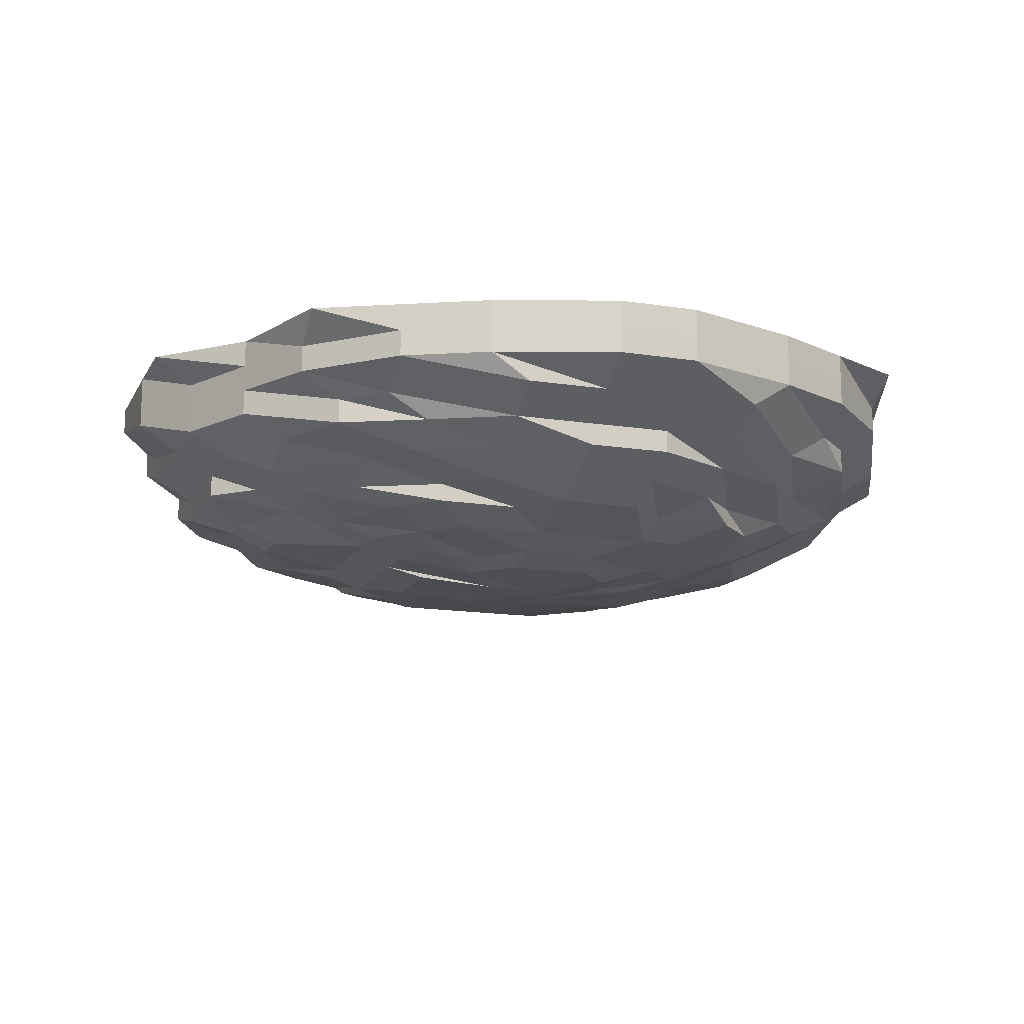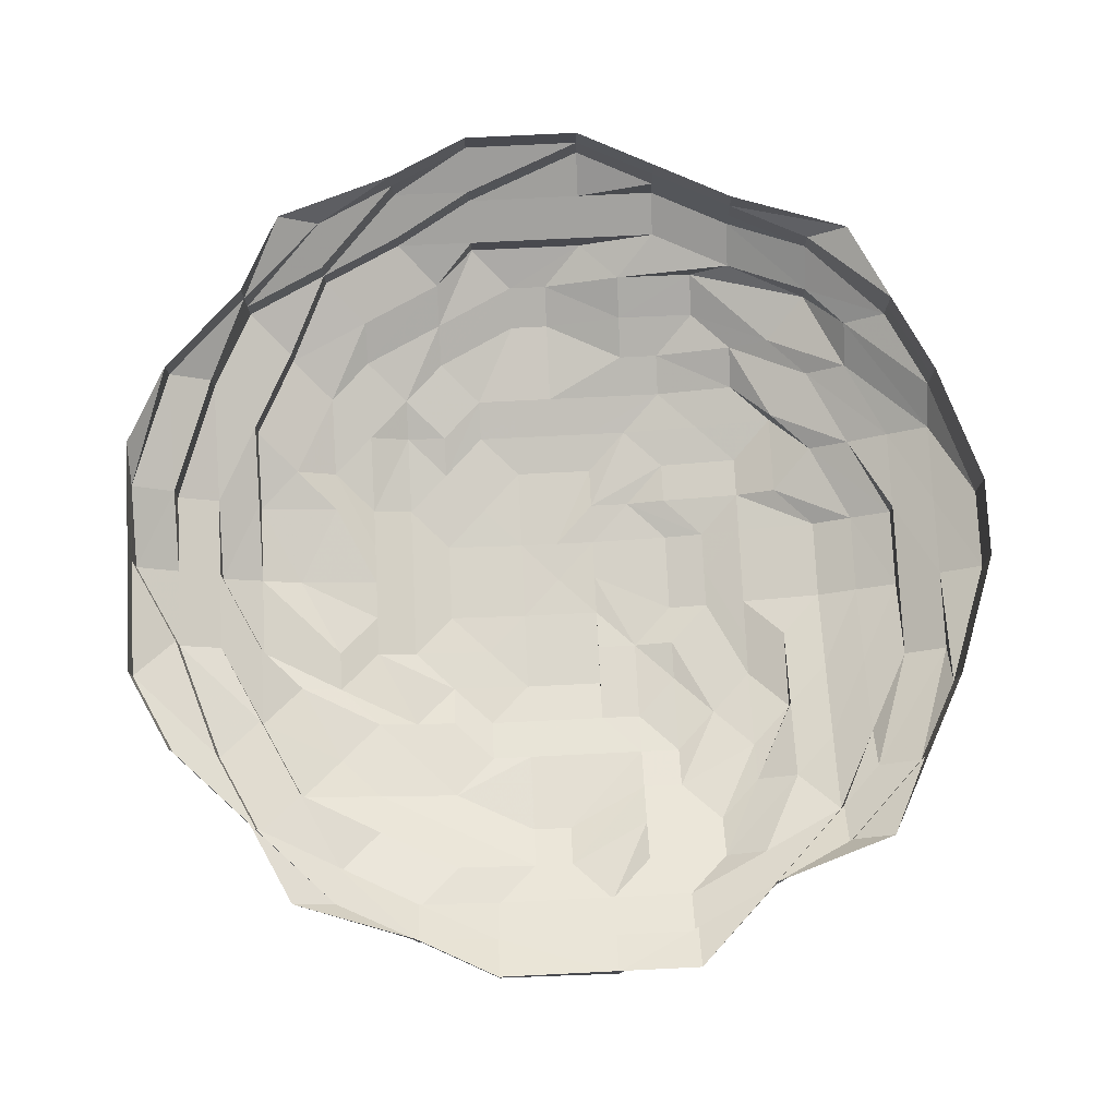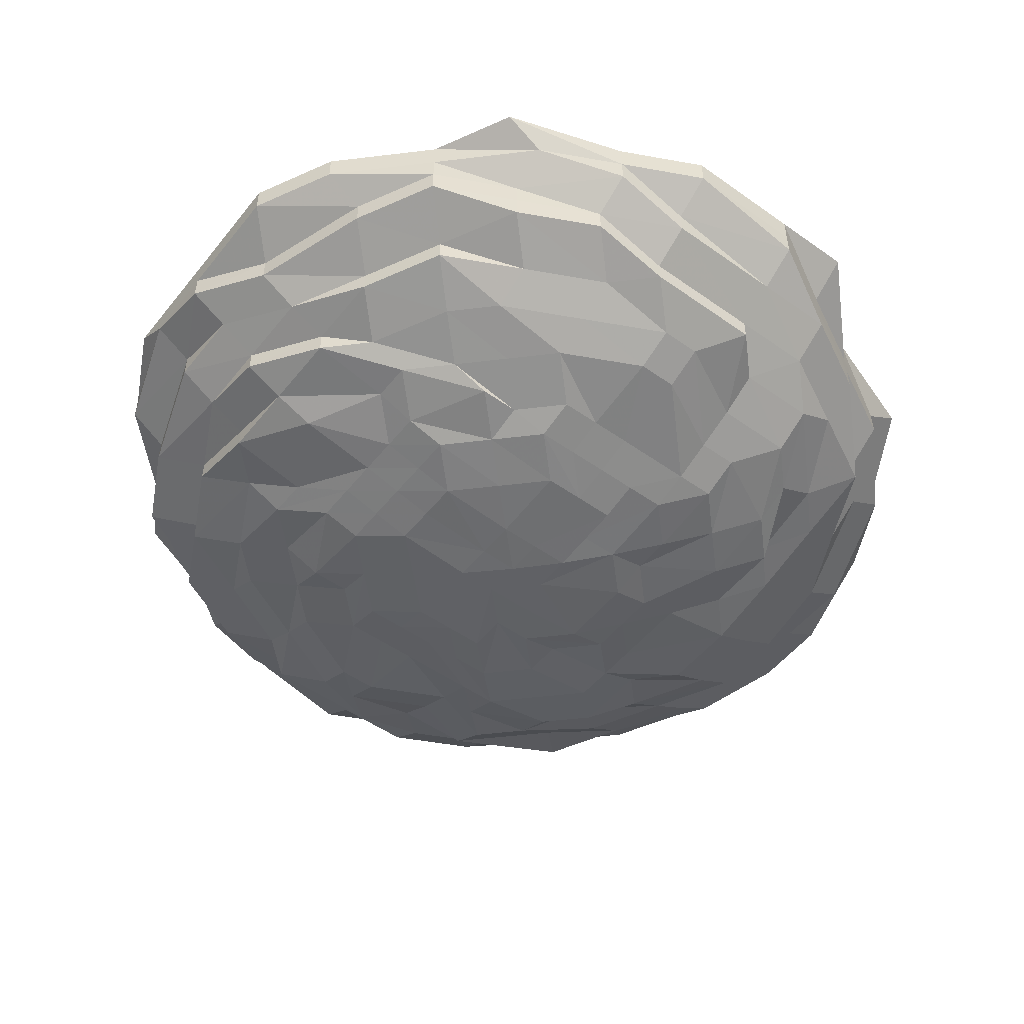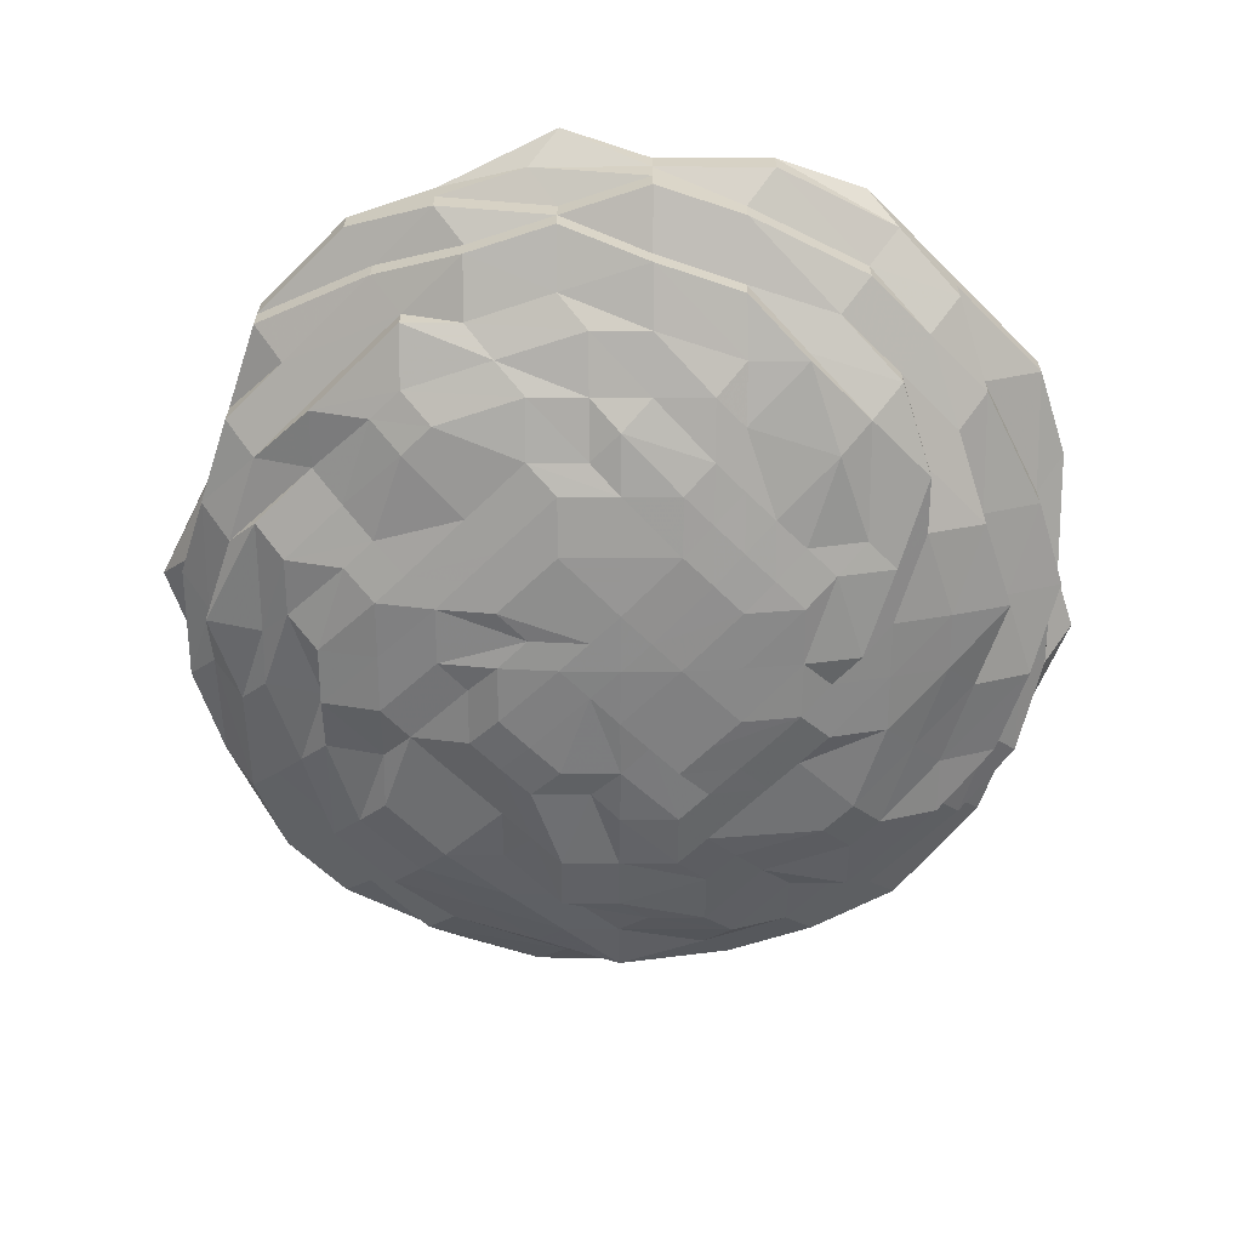
<metadata>
{"format":"obj","ext":"obj","renderer":"f3d","projection":"perspective","resolution":1024,"background":"white","views":[{"elev":-14.5,"azim":-109.1,"up":"+Z"},{"elev":76.9,"azim":177.3,"up":"+Z"},{"elev":-51.4,"azim":142.5,"up":"+Z"},{"elev":-62.6,"azim":44.9,"up":"+Z"}]}
</metadata>
<code>
o 28333
v 2250 1881 13.55
v 2250 1881 13.55
v 2250 1881 13.54
v 2250 1881 13.54
v 2250 1881 13.55
v 2250 1881 13.54
v 2250 1881 13.55
v 2250 1881 13.54
v 2250 1881 13.55
v 2250 1881 13.54
v 2250 1881 13.55
v 2250 1881 13.54
v 2250 1881 13.54
v 2250 1881 13.55
v 2250 1881 13.54
v 2250 1881 13.54
v 2250 1881 13.54
v 2250 1881 13.55
v 2250 1881 13.54
v 2250 1882 13.54
v 2250 1882 13.55
v 2250 1882 13.54
v 2250 1882 13.54
v 2250 1882 13.55
v 2250 1882 13.54
v 2250 1882 13.54
v 2250 1882 13.55
v 2250 1882 13.54
v 2250 1882 13.54
v 2250 1882 13.55
v 2250 1882 13.54
v 2250 1881 13.54
v 2250 1881 13.55
v 2250 1881 13.54
v 2250 1881 13.54
v 2250 1881 13.55
v 2250 1881 13.54
v 2250 1881 13.54
v 2250 1881 13.55
v 2250 1881 13.54
v 2250 1881 13.54
v 2250 1881 13.55
v 2250 1881 13.54
v 2250 1881 13.54
v 2250 1881 13.55
v 2250 1881 13.54
v 2250 1881 13.54
v 2250 1881 13.55
v 2250 1881 13.54
v 2250 1881 13.54
v 2250 1881 13.55
v 2250 1881 13.54
v 2250 1881 13.54
v 2250 1881 13.55
v 2250 1881 13.54
v 2250 1881 13.54
v 2250 1881 13.55
v 2250 1881 13.54
v 2250 1881 13.54
v 2250 1881 13.55
v 2250 1881 13.54
v 2250 1881 13.54
v 2250 1881 13.55
v 2250 1881 13.54
v 2250 1881 13.54
v 2250 1881 13.55
v 2250 1881 13.54
v 2250 1881 13.54
v 2250 1881 13.55
v 2250 1881 13.54
v 2250 1881 13.54
v 2250 1881 13.55
v 2250 1881 13.54
v 2250 1881 13.54
v 2250 1881 13.55
v 2250 1881 13.54
v 2250 1881 13.54
v 2250 1881 13.54
v 2250 1881 13.54
v 2250 1881 13.54
v 2250 1881 13.53
v 2250 1881 13.54
v 2250 1881 13.53
v 2250 1881 13.53
v 2250 1881 13.53
v 2250 1881 13.53
v 2250 1881 13.53
v 2250 1881 13.53
v 2250 1881 13.53
v 2250 1881 13.53
v 2250 1881 13.53
v 2250 1881 13.53
v 2250 1881 13.53
v 2250 1881 13.53
v 2250 1882 13.53
v 2250 1881 13.53
v 2250 1882 13.53
v 2250 1881 13.53
v 2250 1882 13.53
v 2250 1881 13.53
v 2250 1881 13.53
v 2250 1881 13.53
v 2250 1881 13.53
v 2250 1881 13.53
v 2250 1881 13.53
v 2250 1881 13.53
v 2250 1881 13.53
v 2250 1881 13.53
v 2250 1881 13.53
v 2250 1881 13.53
v 2250 1881 13.53
v 2250 1881 13.53
v 2250 1881 13.53
v 2250 1881 13.53
v 2250 1881 13.53
v 2250 1881 13.53
v 2250 1881 13.53
v 2250 1881 13.53
v 2250 1881 13.53
v 2250 1881 13.53
v 2250 1881 13.53
v 2250 1881 13.53
v 2250 1881 13.53
v 2250 1881 13.53
v 2250 1881 13.53
v 2250 1881 13.53
v 2250 1881 13.53
v 2250 1881 13.53
v 2250 1881 13.53
v 2250 1881 13.53
v 2250 1881 13.53
v 2250 1881 13.53
v 2250 1881 13.53
v 2250 1881 13.53
v 2250 1881 13.52
v 2250 1881 13.53
v 2250 1881 13.52
v 2250 1881 13.52
v 2250 1881 13.52
v 2250 1881 13.52
v 2250 1881 13.51
v 2250 1881 13.52
v 2250 1881 13.51
v 2250 1881 13.51
v 2250 1881 13.52
v 2250 1881 13.51
v 2250 1881 13.52
v 2250 1881 13.51
v 2250 1881 13.52
v 2250 1881 13.51
v 2250 1881 13.52
v 2250 1881 13.51
v 2250 1881 13.52
v 2250 1881 13.51
v 2250 1881 13.52
v 2250 1881 13.51
v 2250 1881 13.52
v 2250 1881 13.51
v 2250 1881 13.52
v 2250 1881 13.51
v 2250 1881 13.52
v 2250 1881 13.51
v 2250 1881 13.52
v 2250 1881 13.51
v 2250 1881 13.52
v 2250 1881 13.51
v 2250 1881 13.52
v 2250 1881 13.51
v 2250 1881 13.52
v 2250 1881 13.51
v 2250 1881 13.52
v 2250 1881 13.51
v 2250 1881 13.52
v 2250 1881 13.51
v 2250 1881 13.52
v 2250 1881 13.51
v 2250 1881 13.52
v 2250 1881 13.51
v 2250 1881 13.52
v 2250 1881 13.51
v 2250 1881 13.52
v 2250 1881 13.51
v 2250 1881 13.52
v 2250 1881 13.51
v 2250 1881 13.52
v 2250 1881 13.51
v 2250 1881 13.51
v 2250 1881 13.51
v 2250 1881 13.51
v 2250 1881 13.51
v 2250 1881 13.51
v 2250 1881 13.51
v 2250 1881 13.51
v 2250 1881 13.51
v 2250 1881 13.51
v 2250 1881 13.51
v 2250 1881 13.51
v 2250 1881 13.51
v 2250 1881 13.51
v 2250 1881 13.51
v 2250 1881 13.5
v 2250 1881 13.51
v 2250 1881 13.51
v 2250 1881 13.51
v 2250 1881 13.51
v 2250 1881 13.5
v 2250 1881 13.5
v 2250 1881 13.51
v 2250 1881 13.51
v 2250 1881 13.5
v 2250 1881 13.5
v 2250 1881 13.5
v 2250 1881 13.5
v 2250 1881 13.5
v 2250 1881 13.5
v 2250 1881 13.5
v 2250 1881 13.51
v 2250 1881 13.5
v 2250 1881 13.5
v 2250 1881 13.5
v 2250 1881 13.5
v 2250 1881 13.51
v 2250 1881 13.51
v 2250 1881 13.51
v 2250 1881 13.5
v 2250 1881 13.5
v 2250 1881 13.51
v 2250 1881 13.51
v 2250 1881 13.5
v 2250 1881 13.5
v 2250 1881 13.5
v 2250 1881 13.5
v 2250 1881 13.5
v 2250 1881 13.51
v 2250 1881 13.51
v 2250 1881 13.51
v 2250 1881 13.51
v 2250 1881 13.5
v 2250 1881 13.5
v 2250 1881 13.5
v 2250 1881 13.5
v 2250 1881 13.5
v 2250 1881 13.5
v 2250 1881 13.51
v 2250 1881 13.51
v 2250 1881 13.5
v 2250 1881 13.51
v 2250 1881 13.51
v 2250 1881 13.51
v 2250 1881 13.51
v 2250 1881 13.5
v 2250 1881 13.5
v 2250 1881 13.51
v 2250 1881 13.51
v 2250 1881 13.5
v 2250 1881 13.51
v 2250 1881 13.51
v 2250 1881 13.5
v 2250 1881 13.5
v 2250 1881 13.51
v 2250 1881 13.51
v 2250 1881 13.5
v 2250 1881 13.5
v 2250 1881 13.51
v 2250 1881 13.51
v 2250 1881 13.5
v 2250 1881 13.5
v 2250 1881 13.51
v 2250 1881 13.51
v 2250 1881 13.5
v 2250 1881 13.5
v 2250 1881 13.5
v 2250 1881 13.51
v 2250 1881 13.51
v 2250 1881 13.5
v 2250 1881 13.51
v 2250 1881 13.51
v 2250 1881 13.51
v 2250 1881 13.51
v 2250 1881 13.5
v 2250 1881 13.5
v 2250 1881 13.51
v 2250 1881 13.51
v 2250 1881 13.51
v 2250 1881 13.5
v 2250 1881 13.51
v 2250 1881 13.5
v 2250 1881 13.5
v 2250 1881 13.51
v 2250 1881 13.5
v 2250 1881 13.5
v 2250 1881 13.5
v 2250 1881 13.5
v 2250 1881 13.5
v 2250 1881 13.5
v 2250 1881 13.5
v 2250 1881 13.5
v 2250 1881 13.5
v 2250 1881 13.5
v 2250 1881 13.5
v 2250 1881 13.5
v 2250 1881 13.5
v 2250 1881 13.5
v 2250 1881 13.5
v 2250 1881 13.5
v 2250 1881 13.5
f 1 2 3
f 3 2 4
f 2 5 4
f 6 1 3
f 7 1 6
f 4 5 8
f 5 9 8
f 10 7 6
f 11 7 10
f 6 3 12
f 13 11 10
f 14 11 13
f 10 6 15
f 15 6 12
f 13 10 16
f 16 10 15
f 17 14 13
f 18 14 17
f 19 13 16
f 17 13 19
f 20 18 17
f 21 18 20
f 22 17 19
f 20 17 22
f 23 21 20
f 24 21 23
f 25 20 22
f 23 20 25
f 26 24 23
f 27 24 26
f 28 23 25
f 26 23 28
f 29 27 26
f 30 27 29
f 31 26 28
f 29 26 31
f 32 30 29
f 33 30 32
f 34 29 31
f 32 29 34
f 35 33 32
f 36 33 35
f 37 32 34
f 35 32 37
f 38 36 35
f 39 36 38
f 40 35 37
f 38 35 40
f 41 39 38
f 42 39 41
f 43 38 40
f 41 38 43
f 44 42 41
f 45 42 44
f 46 41 43
f 44 41 46
f 47 45 44
f 48 45 47
f 49 44 46
f 47 44 49
f 50 48 47
f 51 48 50
f 52 47 49
f 50 47 52
f 53 51 50
f 54 51 53
f 55 50 52
f 53 50 55
f 56 54 53
f 57 54 56
f 58 53 55
f 56 53 58
f 59 57 56
f 60 57 59
f 61 56 58
f 59 56 61
f 62 60 59
f 63 60 62
f 64 59 61
f 62 59 64
f 65 63 62
f 66 63 65
f 67 62 64
f 65 62 67
f 68 66 65
f 69 66 68
f 70 65 67
f 68 65 70
f 71 69 68
f 72 69 71
f 73 68 70
f 71 68 73
f 74 72 71
f 75 72 74
f 76 71 73
f 74 71 76
f 77 75 74
f 9 75 77
f 8 9 77
f 77 74 78
f 78 74 76
f 8 77 79
f 79 77 78
f 80 8 79
f 4 8 80
f 79 78 81
f 82 4 80
f 3 4 82
f 12 3 82
f 80 79 83
f 83 79 81
f 82 80 84
f 84 80 83
f 12 82 85
f 85 82 84
f 86 12 85
f 15 12 86
f 85 84 87
f 88 15 86
f 16 15 88
f 86 85 89
f 89 85 87
f 88 86 90
f 90 86 89
f 91 16 88
f 19 16 91
f 92 88 90
f 91 88 92
f 93 19 91
f 22 19 93
f 94 91 92
f 93 91 94
f 95 22 93
f 25 22 95
f 96 93 94
f 95 93 96
f 97 25 95
f 28 25 97
f 98 95 96
f 97 95 98
f 99 28 97
f 31 28 99
f 100 97 98
f 99 97 100
f 101 31 99
f 34 31 101
f 102 99 100
f 101 99 102
f 103 34 101
f 37 34 103
f 104 101 102
f 103 101 104
f 105 37 103
f 40 37 105
f 106 103 104
f 105 103 106
f 107 40 105
f 43 40 107
f 108 105 106
f 107 105 108
f 109 43 107
f 46 43 109
f 110 107 108
f 109 107 110
f 111 46 109
f 49 46 111
f 112 109 110
f 111 109 112
f 113 49 111
f 52 49 113
f 114 111 112
f 113 111 114
f 115 52 113
f 55 52 115
f 116 113 114
f 115 113 116
f 117 55 115
f 58 55 117
f 118 115 116
f 117 115 118
f 119 58 117
f 61 58 119
f 120 117 118
f 119 117 120
f 121 61 119
f 64 61 121
f 122 119 120
f 121 119 122
f 123 64 121
f 67 64 123
f 124 121 122
f 123 121 124
f 125 67 123
f 70 67 125
f 126 123 124
f 125 123 126
f 127 70 125
f 73 70 127
f 128 125 126
f 127 125 128
f 129 73 127
f 76 73 129
f 130 127 128
f 129 127 130
f 131 76 129
f 78 76 131
f 81 78 131
f 131 129 132
f 132 129 130
f 81 131 133
f 133 131 132
f 134 81 133
f 83 81 134
f 133 132 135
f 136 83 134
f 84 83 136
f 87 84 136
f 134 133 137
f 137 133 135
f 136 134 138
f 138 134 137
f 87 136 139
f 139 136 138
f 140 87 139
f 89 87 140
f 139 138 141
f 142 89 140
f 90 89 142
f 140 139 143
f 143 139 141
f 142 140 144
f 144 140 143
f 145 90 142
f 92 90 145
f 146 142 144
f 145 142 146
f 147 92 145
f 94 92 147
f 148 145 146
f 147 145 148
f 149 94 147
f 96 94 149
f 150 147 148
f 149 147 150
f 151 96 149
f 98 96 151
f 152 149 150
f 151 149 152
f 153 98 151
f 100 98 153
f 154 151 152
f 153 151 154
f 155 100 153
f 102 100 155
f 156 153 154
f 155 153 156
f 157 102 155
f 104 102 157
f 158 155 156
f 157 155 158
f 159 104 157
f 106 104 159
f 160 157 158
f 159 157 160
f 161 106 159
f 108 106 161
f 162 159 160
f 161 159 162
f 163 108 161
f 110 108 163
f 164 161 162
f 163 161 164
f 165 110 163
f 112 110 165
f 166 163 164
f 165 163 166
f 167 112 165
f 114 112 167
f 168 165 166
f 167 165 168
f 169 114 167
f 116 114 169
f 170 167 168
f 169 167 170
f 171 116 169
f 118 116 171
f 172 169 170
f 171 169 172
f 173 118 171
f 120 118 173
f 174 171 172
f 173 171 174
f 175 120 173
f 122 120 175
f 176 173 174
f 175 173 176
f 177 122 175
f 124 122 177
f 178 175 176
f 177 175 178
f 179 124 177
f 126 124 179
f 180 177 178
f 179 177 180
f 181 126 179
f 128 126 181
f 182 179 180
f 181 179 182
f 183 128 181
f 130 128 183
f 184 181 182
f 183 181 184
f 185 130 183
f 132 130 185
f 135 132 185
f 185 183 186
f 186 183 184
f 135 185 187
f 187 185 186
f 188 135 187
f 137 135 188
f 187 186 189
f 190 137 188
f 138 137 190
f 141 138 190
f 188 187 191
f 191 187 189
f 190 188 192
f 192 188 191
f 141 190 193
f 193 190 192
f 194 141 193
f 143 141 194
f 193 192 195
f 196 143 194
f 144 143 196
f 194 193 197
f 197 193 195
f 196 194 198
f 198 194 197
f 199 144 196
f 146 144 199
f 200 196 198
f 199 196 200
f 198 197 201
f 200 198 201
f 202 146 199
f 148 146 202
f 203 199 200
f 202 199 203
f 204 148 202
f 150 148 204
f 205 202 203
f 204 202 205
f 203 200 206
f 206 200 201
f 205 203 207
f 207 203 206
f 208 150 204
f 152 150 208
f 209 204 205
f 208 204 209
f 210 205 207
f 209 205 210
f 211 210 212
f 213 209 210
f 210 207 214
f 207 206 214
f 215 210 214
f 215 214 216
f 217 209 213
f 217 208 209
f 218 217 213
f 214 206 219
f 214 219 216
f 206 201 219
f 220 221 216
f 222 208 217
f 222 152 208
f 154 152 222
f 223 222 217
f 223 217 218
f 224 154 222
f 224 222 223
f 156 154 224
f 218 225 226
f 227 156 224
f 158 156 227
f 228 224 223
f 227 224 228
f 229 223 218
f 228 223 229
f 229 218 230
f 230 226 231
f 230 218 232
f 233 229 230
f 233 228 229
f 234 227 228
f 234 228 233
f 235 158 227
f 235 227 234
f 160 158 235
f 236 160 235
f 162 160 236
f 237 235 234
f 236 235 237
f 238 234 233
f 237 234 238
f 238 233 239
f 239 233 230
f 240 237 238
f 239 230 241
f 242 238 239
f 240 238 242
f 242 239 241
f 241 230 243
f 244 236 237
f 244 237 240
f 245 162 236
f 245 236 244
f 164 162 245
f 241 243 246
f 243 216 246
f 247 245 244
f 247 244 240
f 248 164 245
f 248 245 247
f 166 164 248
f 249 166 248
f 168 166 249
f 250 248 247
f 249 248 250
f 251 247 240
f 250 247 251
f 251 240 252
f 252 240 242
f 252 242 241
f 253 168 249
f 170 168 253
f 254 249 250
f 253 249 254
f 254 250 255
f 255 250 251
f 256 253 254
f 257 170 253
f 257 253 256
f 172 170 257
f 255 251 258
f 258 251 252
f 259 254 255
f 259 255 258
f 256 254 259
f 260 172 257
f 174 172 260
f 261 257 256
f 260 257 261
f 262 256 259
f 261 256 262
f 262 259 263
f 263 259 258
f 264 174 260
f 176 174 264
f 265 260 261
f 264 260 265
f 266 261 262
f 265 261 266
f 267 262 263
f 266 262 267
f 268 176 264
f 178 176 268
f 269 264 265
f 268 264 269
f 270 265 266
f 269 265 270
f 271 266 267
f 270 266 271
f 272 269 270
f 272 270 271
f 273 268 269
f 273 269 272
f 274 178 268
f 274 268 273
f 180 178 274
f 271 267 275
f 267 263 275
f 276 180 274
f 182 180 276
f 277 274 273
f 276 274 277
f 278 182 276
f 184 182 278
f 279 276 277
f 278 276 279
f 277 273 280
f 280 273 272
f 279 277 281
f 281 277 280
f 282 278 279
f 282 279 281
f 283 184 278
f 283 278 282
f 186 184 283
f 189 186 283
f 284 283 282
f 189 283 284
f 285 282 281
f 284 282 285
f 286 189 284
f 191 189 286
f 287 284 285
f 286 284 287
f 285 281 288
f 287 285 288
f 289 191 286
f 192 191 289
f 195 192 289
f 289 286 290
f 290 286 287
f 195 289 291
f 291 289 290
f 292 195 291
f 197 195 292
f 201 197 292
f 292 291 293
f 291 290 293
f 201 292 294
f 294 292 293
f 219 201 294
f 219 294 295
f 294 293 295
f 216 219 295
f 216 295 246
f 290 287 296
f 293 290 296
f 296 287 288
f 295 293 297
f 293 296 297
f 296 288 297
f 295 297 246
f 297 288 298
f 297 298 246
f 288 299 298
f 288 281 299
f 281 280 299
f 299 280 300
f 299 300 298
f 280 272 300
f 300 272 271
f 300 271 298
f 298 271 275
f 298 275 246
f 275 301 246
f 301 241 246
f 275 263 301
f 301 252 241
f 263 258 301
f 258 252 301
f 302 303 304
f 305 304 306

</code>
